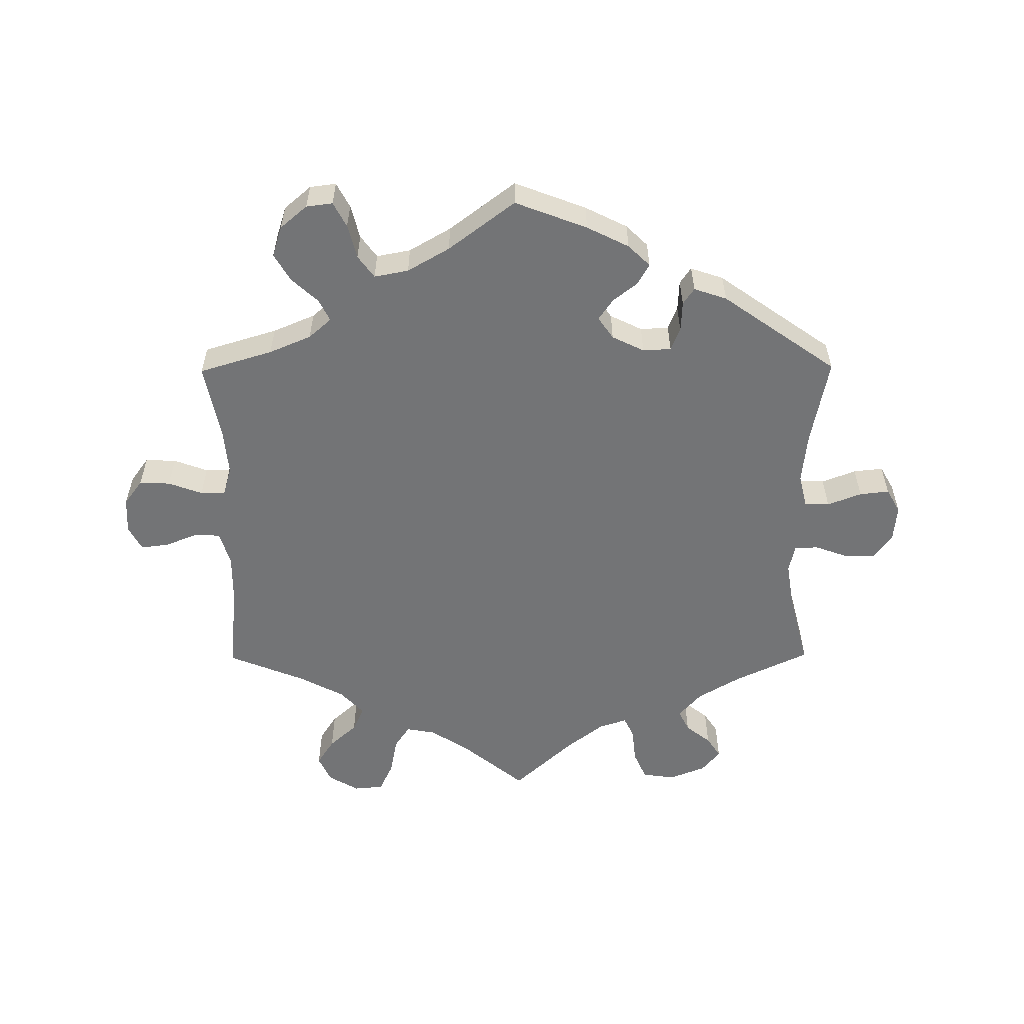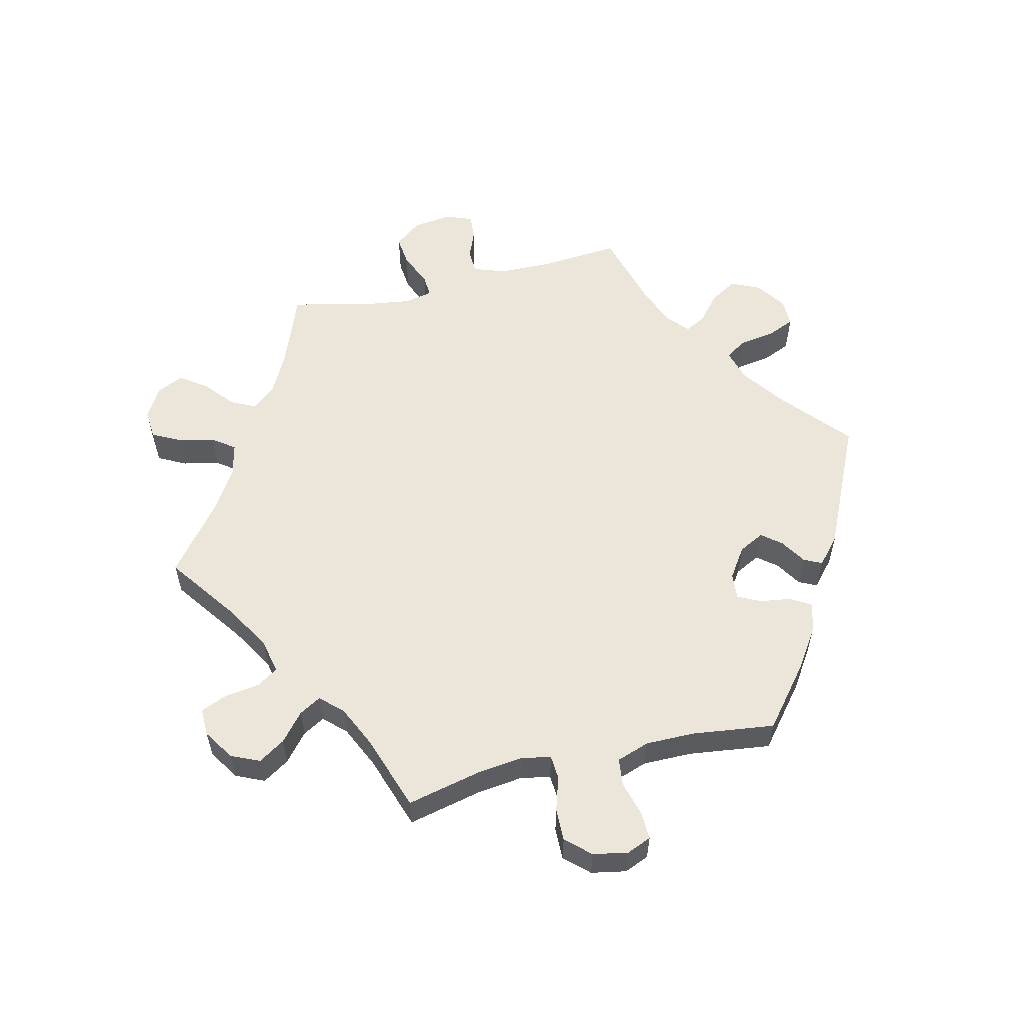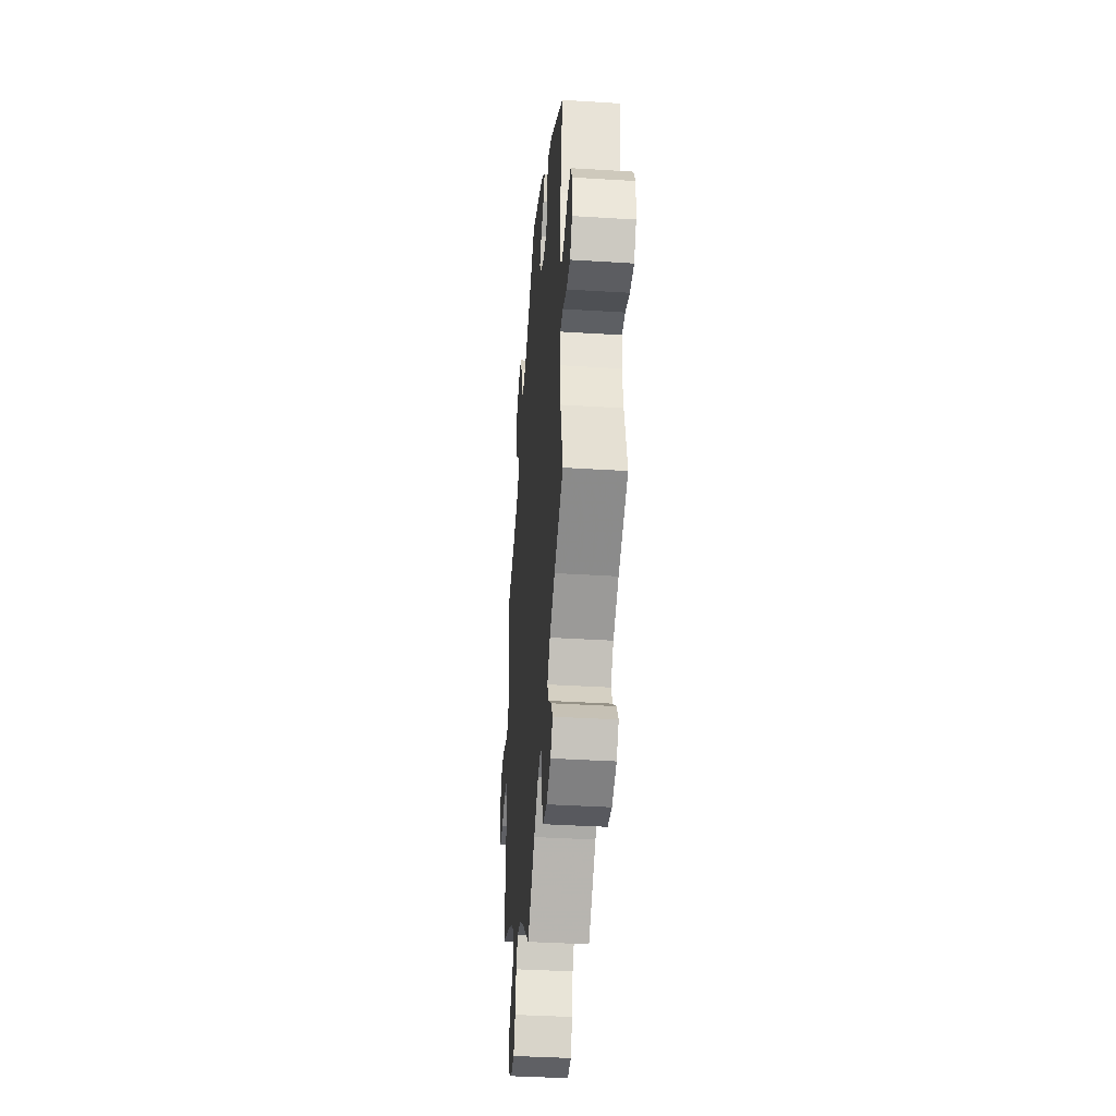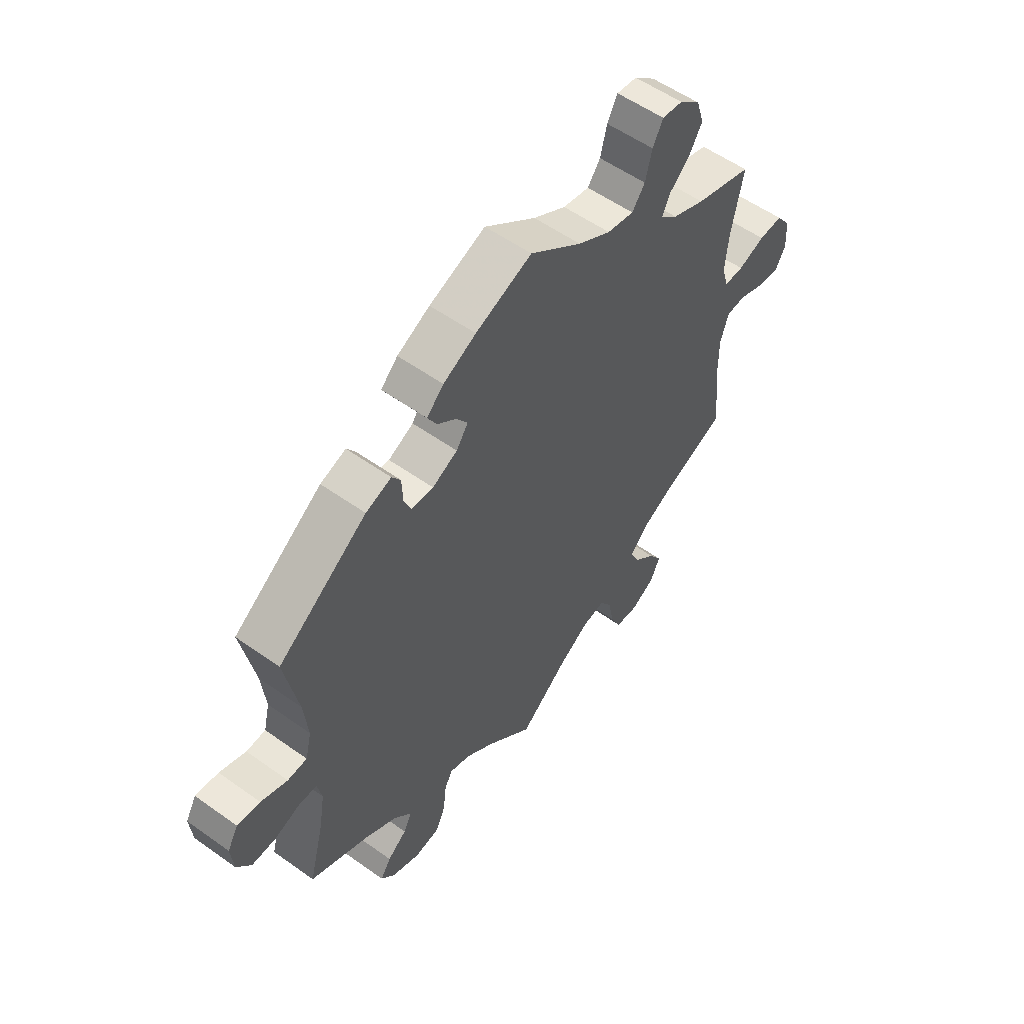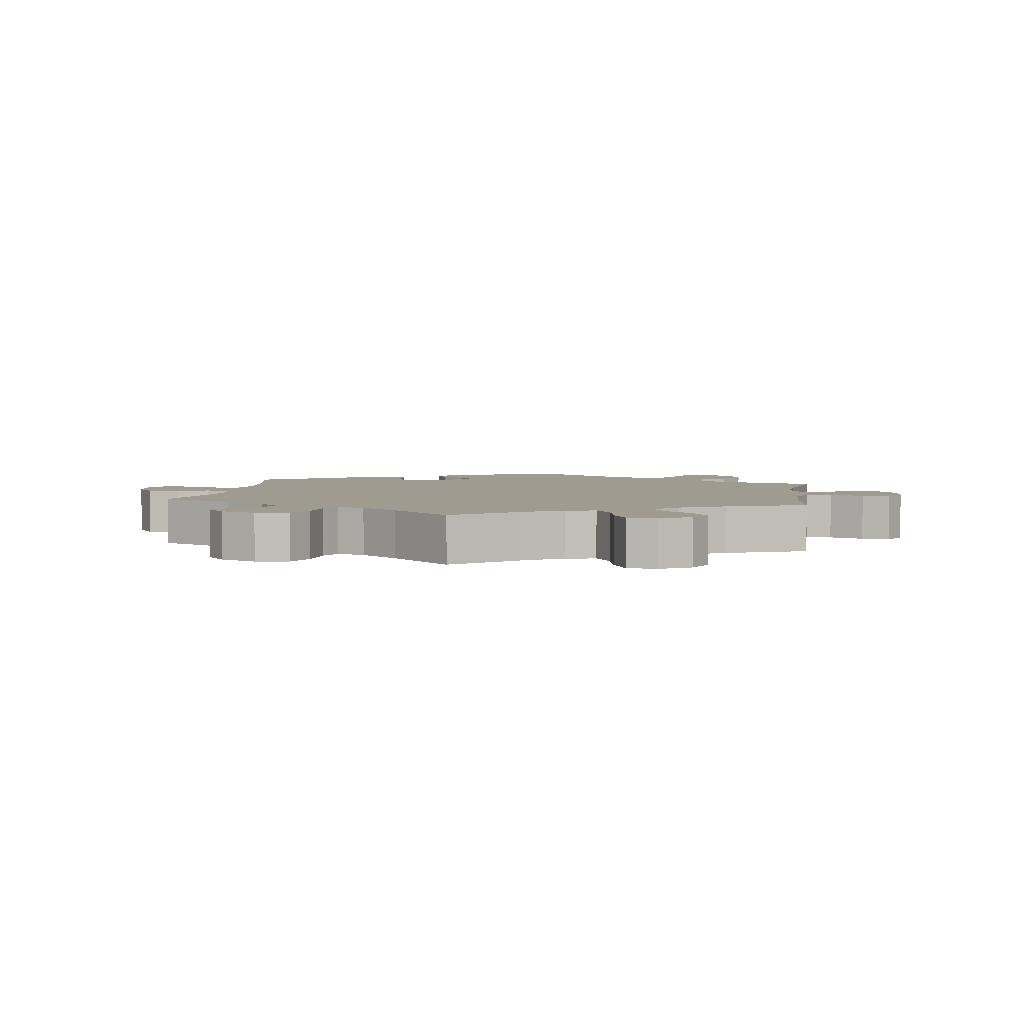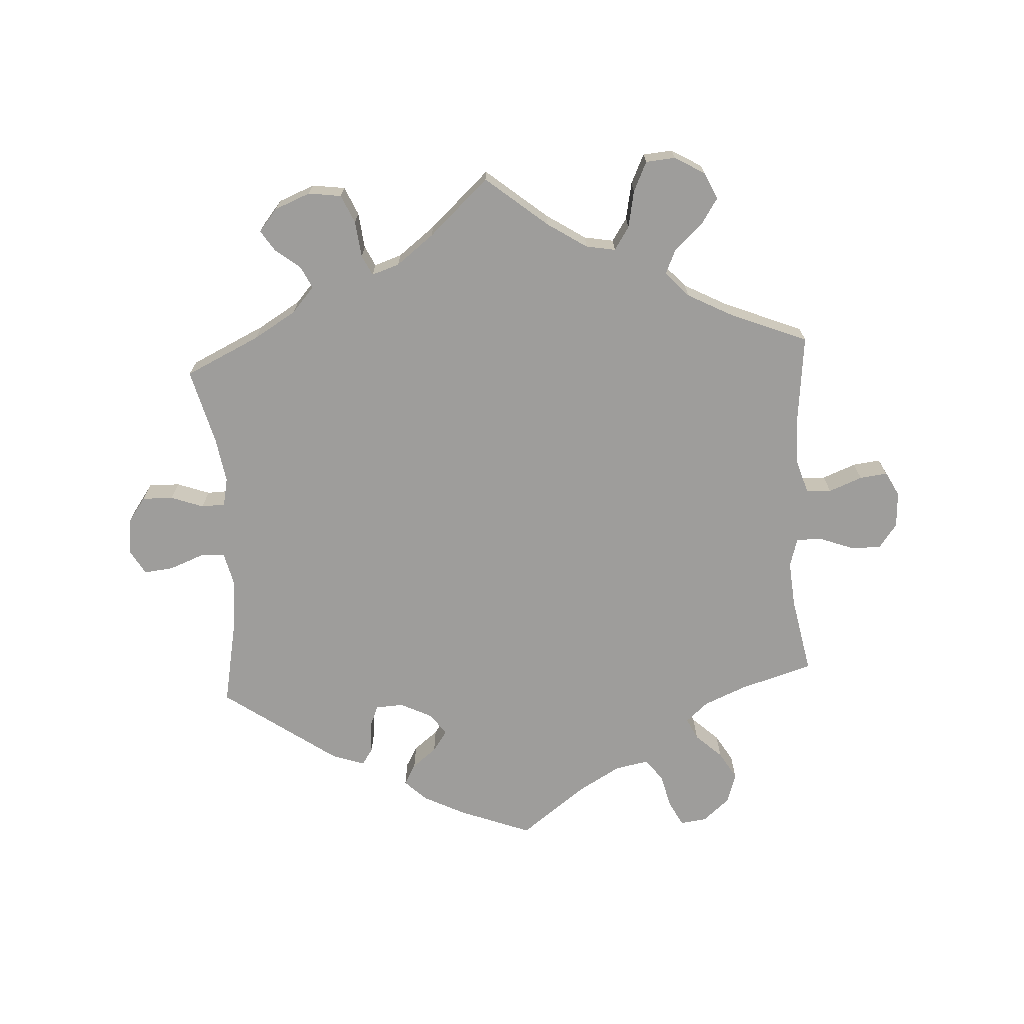
<metadata>
{"format":"obj","ext":"obj","renderer":"f3d","projection":"perspective","resolution":1024,"background":"white","views":[{"elev":-56.1,"azim":0.4,"up":"+Y"},{"elev":56.6,"azim":-43.2,"up":"+Y"},{"elev":-38.3,"azim":85.5,"up":"+Z"},{"elev":55.6,"azim":126.9,"up":"+Z"},{"elev":4.0,"azim":-171.6,"up":"+Y"},{"elev":-70.5,"azim":-176.7,"up":"+Y"}]}
</metadata>
<code>
v -0.094 0.07 -0.501
v -0.154 0.07 -0.462
v -0.199 0.07 -0.454
v -0.222 0.07 -0.489
v -0.233 0.07 -0.546
v -0.254 0.07 -0.591
v -0.299 0.07 -0.595
v -0.345 0.07 -0.568
v -0.364 0.07 -0.527
v -0.338 0.07 -0.487
v -0.296 0.07 -0.449
v -0.279 0.07 -0.411
v -0.314 0.07 -0.373
v -0.382 0.07 -0.337
v -0.501 0.07 -0.289
v -0.487 0.07 -0.158
v -0.486 0.07 -0.08
v -0.502 0.07 -0.029
v -0.54 0.07 -0.027
v -0.591 0.07 -0.047
v -0.633 0.07 -0.052
v -0.653 0.07 -0.015
v -0.65 0.07 0.04
v -0.622 0.07 0.078
v -0.575 0.07 0.076
v -0.523 0.07 0.057
v -0.485 0.07 0.057
v -0.472 0.07 0.101
v -0.478 0.07 0.171
v -0.501 0.07 0.289
v -0.389 0.07 0.323
v -0.325 0.07 0.35
v -0.291 0.07 0.38
v -0.307 0.07 0.413
v -0.347 0.07 0.45
v -0.372 0.07 0.492
v -0.357 0.07 0.539
v -0.316 0.07 0.574
v -0.276 0.07 0.579
v -0.256 0.07 0.541
v -0.243 0.07 0.489
v -0.218 0.07 0.455
v -0.166 0.07 0.465
v -0.102 0.07 0.502
v -0.001 0.07 0.578
v 0.109 0.07 0.536
v 0.173 0.07 0.504
v 0.206 0.07 0.472
v 0.188 0.07 0.44
v 0.151 0.07 0.411
v 0.129 0.07 0.379
v 0.152 0.07 0.346
v 0.201 0.07 0.322
v 0.244 0.07 0.324
v 0.258 0.07 0.359
v 0.26 0.07 0.405
v 0.277 0.07 0.43
v 0.327 0.07 0.413
v 0.501 0.07 0.29
v 0.475 0.07 0.157
v 0.467 0.07 0.079
v 0.479 0.07 0.029
v 0.517 0.07 0.027
v 0.569 0.07 0.047
v 0.614 0.07 0.052
v 0.635 0.07 0.015
v 0.63 0.07 -0.04
v 0.602 0.07 -0.079
v 0.555 0.07 -0.078
v 0.505 0.07 -0.06
v 0.469 0.07 -0.061
v 0.46 0.07 -0.104
v 0.471 0.07 -0.173
v 0.501 0.07 -0.289
v 0.387 0.07 -0.343
v 0.322 0.07 -0.382
v 0.288 0.07 -0.421
v 0.304 0.07 -0.454
v 0.342 0.07 -0.484
v 0.363 0.07 -0.516
v 0.335 0.07 -0.55
v 0.28 0.07 -0.572
v 0.23 0.07 -0.565
v 0.211 0.07 -0.522
v 0.205 0.07 -0.467
v 0.19 0.07 -0.436
v 0.148 0.07 -0.45
v 0.091 0.07 -0.494
v 0 0.07 -0.578
v -0.094 0 -0.501
v -0.154 0 -0.462
v -0.199 0 -0.454
v -0.222 0 -0.489
v -0.233 0 -0.546
v -0.254 0 -0.591
v -0.299 0 -0.595
v -0.345 0 -0.568
v -0.364 0 -0.527
v -0.338 0 -0.487
v -0.296 0 -0.449
v -0.279 0 -0.411
v -0.314 0 -0.373
v -0.382 0 -0.337
v -0.501 0 -0.289
v -0.487 0 -0.158
v -0.486 0 -0.08
v -0.502 0 -0.029
v -0.54 0 -0.027
v -0.591 0 -0.047
v -0.633 0 -0.052
v -0.653 0 -0.015
v -0.65 0 0.04
v -0.622 0 0.078
v -0.575 0 0.076
v -0.523 0 0.057
v -0.485 0 0.057
v -0.472 0 0.101
v -0.478 0 0.171
v -0.501 0 0.289
v -0.389 0 0.323
v -0.325 0 0.35
v -0.291 0 0.38
v -0.307 0 0.413
v -0.347 0 0.45
v -0.372 0 0.492
v -0.357 0 0.539
v -0.316 0 0.574
v -0.276 0 0.579
v -0.256 0 0.541
v -0.243 0 0.489
v -0.218 0 0.455
v -0.166 0 0.465
v -0.102 0 0.502
v -0.001 0 0.578
v 0.109 0 0.536
v 0.173 0 0.504
v 0.206 0 0.472
v 0.188 0 0.44
v 0.151 0 0.411
v 0.129 0 0.379
v 0.152 0 0.346
v 0.201 0 0.322
v 0.244 0 0.324
v 0.258 0 0.359
v 0.26 0 0.405
v 0.277 0 0.43
v 0.327 0 0.413
v 0.501 0 0.29
v 0.475 0 0.157
v 0.467 0 0.079
v 0.479 0 0.029
v 0.517 0 0.027
v 0.569 0 0.047
v 0.614 0 0.052
v 0.635 0 0.015
v 0.63 0 -0.04
v 0.602 0 -0.079
v 0.555 0 -0.078
v 0.505 0 -0.06
v 0.469 0 -0.061
v 0.46 0 -0.104
v 0.471 0 -0.173
v 0.501 0 -0.289
v 0.387 0 -0.343
v 0.322 0 -0.382
v 0.288 0 -0.421
v 0.304 0 -0.454
v 0.342 0 -0.484
v 0.363 0 -0.516
v 0.335 0 -0.55
v 0.28 0 -0.572
v 0.23 0 -0.565
v 0.211 0 -0.522
v 0.205 0 -0.467
v 0.19 0 -0.436
v 0.148 0 -0.45
v 0.091 0 -0.494
v 0 0 -0.578
f 88 89 1
f 87 88 1 2
f 86 87 2 3
f 82 83 84 85
f 82 85 86
f 81 82 86
f 78 79 80 81
f 77 78 81 86
f 76 77 86 3
f 73 74 75
f 72 73 75 76
f 71 72 76 3
f 67 68 69 70
f 67 70 71
f 66 67 71
f 63 64 65 66
f 62 63 66 71
f 61 62 71 3
f 57 58 59 60
f 55 56 57 60
f 54 55 60 61
f 53 54 61 3
f 47 48 49 50
f 47 50 51
f 44 45 46 47
f 43 44 47 51
f 42 43 51 52
f 38 39 40 41
f 38 41 42
f 37 38 42
f 34 35 36 37
f 33 34 37 42
f 29 30 31
f 28 29 31 32
f 27 28 32 33
f 23 24 25 26
f 23 26 27
f 22 23 27
f 19 20 21 22
f 18 19 22 27
f 17 18 27 33
f 14 15 16
f 13 14 16 17
f 12 13 17 33
f 8 9 10 11
f 8 11 12
f 7 8 12
f 4 5 6 7
f 4 7 12
f 33 42 52 53
f 12 33 53
f 3 4 12 53
f 90 178 177
f 91 90 177 176
f 92 91 176 175
f 174 173 172 171
f 175 174 171
f 175 171 170
f 170 169 168 167
f 175 170 167 166
f 92 175 166 165
f 164 163 162
f 165 164 162 161
f 92 165 161 160
f 159 158 157 156
f 160 159 156
f 160 156 155
f 155 154 153 152
f 160 155 152 151
f 92 160 151 150
f 149 148 147 146
f 149 146 145 144
f 150 149 144 143
f 92 150 143 142
f 139 138 137 136
f 140 139 136
f 136 135 134 133
f 140 136 133 132
f 141 140 132 131
f 130 129 128 127
f 131 130 127
f 131 127 126
f 126 125 124 123
f 131 126 123 122
f 120 119 118
f 121 120 118 117
f 122 121 117 116
f 115 114 113 112
f 116 115 112
f 116 112 111
f 111 110 109 108
f 116 111 108 107
f 122 116 107 106
f 105 104 103
f 106 105 103 102
f 122 106 102 101
f 100 99 98 97
f 101 100 97
f 101 97 96
f 96 95 94 93
f 101 96 93
f 142 141 131 122
f 142 122 101
f 142 101 93 92
f 1 90 91 2
f 2 91 92 3
f 3 92 93 4
f 4 93 94 5
f 5 94 95 6
f 6 95 96 7
f 7 96 97 8
f 8 97 98 9
f 9 98 99 10
f 10 99 100 11
f 11 100 101 12
f 12 101 102 13
f 13 102 103 14
f 14 103 104 15
f 15 104 105 16
f 16 105 106 17
f 17 106 107 18
f 18 107 108 19
f 19 108 109 20
f 20 109 110 21
f 21 110 111 22
f 22 111 112 23
f 23 112 113 24
f 24 113 114 25
f 25 114 115 26
f 26 115 116 27
f 27 116 117 28
f 28 117 118 29
f 29 118 119 30
f 30 119 120 31
f 31 120 121 32
f 32 121 122 33
f 33 122 123 34
f 34 123 124 35
f 35 124 125 36
f 36 125 126 37
f 37 126 127 38
f 38 127 128 39
f 39 128 129 40
f 40 129 130 41
f 41 130 131 42
f 42 131 132 43
f 43 132 133 44
f 44 133 134 45
f 45 134 135 46
f 46 135 136 47
f 47 136 137 48
f 48 137 138 49
f 49 138 139 50
f 50 139 140 51
f 51 140 141 52
f 52 141 142 53
f 53 142 143 54
f 54 143 144 55
f 55 144 145 56
f 56 145 146 57
f 57 146 147 58
f 58 147 148 59
f 59 148 149 60
f 60 149 150 61
f 61 150 151 62
f 62 151 152 63
f 63 152 153 64
f 64 153 154 65
f 65 154 155 66
f 66 155 156 67
f 67 156 157 68
f 68 157 158 69
f 69 158 159 70
f 70 159 160 71
f 71 160 161 72
f 72 161 162 73
f 73 162 163 74
f 74 163 164 75
f 75 164 165 76
f 76 165 166 77
f 77 166 167 78
f 78 167 168 79
f 79 168 169 80
f 80 169 170 81
f 81 170 171 82
f 82 171 172 83
f 83 172 173 84
f 84 173 174 85
f 85 174 175 86
f 86 175 176 87
f 87 176 177 88
f 88 177 178 89
f 89 178 90 1

</code>
